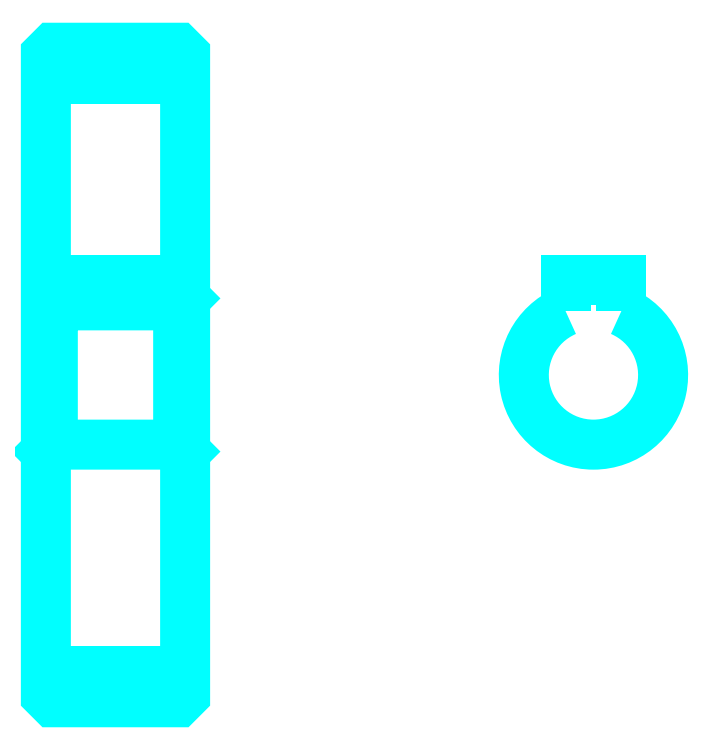
<metadata>
{"format":"dxf","ext":"dxf","renderer":"ezdxf+matplotlib","layout":"modelspace","background":"white","min_lineweight":24,"dpi":150}
</metadata>
<code>
0
SECTION
2
ENTITIES
0
LINE
8
0
10
43.55
20
61.71
30
0
11
53.55
21
61.71
31
0
0
LINE
8
0
10
43.55
20
19.21
30
0
11
53.55
21
19.21
31
0
0
LINE
8
0
10
53.55
20
45.96
30
0
11
53.05
21
45.46
31
0
0
LINE
8
0
10
53.55
20
34.96
30
0
11
53.05
21
35.46
31
0
0
LINE
8
0
10
43.55
20
34.96
30
0
11
44.05
21
35.46
31
0
0
POLYLINE
8
0
66
1
10
0
20
0
30
0
70
2
0
VERTEX
8
0
10
43.55
20
34.96
30
0
70
0
0
VERTEX
8
0
10
43.55
20
17.46
30
0
70
0
0
VERTEX
8
0
10
44.05
20
16.96
30
0
70
0
0
VERTEX
8
0
10
53.05
20
16.96
30
0
70
0
0
VERTEX
8
0
10
53.55
20
17.46
30
0
70
0
0
VERTEX
8
0
10
53.55
20
63.46
30
0
70
0
0
VERTEX
8
0
10
53.05
20
63.96
30
0
70
0
0
VERTEX
8
0
10
44.05
20
63.96
30
0
70
0
0
VERTEX
8
0
10
43.55
20
63.46
30
0
70
0
0
VERTEX
8
0
10
43.55
20
34.96
30
0
70
0
0
SEQEND
8
0
0
POLYLINE
8
0
66
1
10
0
20
0
30
0
70
2
0
VERTEX
8
0
10
43.55
20
45.96
30
0
70
0
0
VERTEX
8
0
10
44.05
20
45.46
30
0
70
0
0
VERTEX
8
0
10
44.05
20
35.46
30
0
70
0
0
VERTEX
8
0
10
53.05
20
35.46
30
0
70
0
0
VERTEX
8
0
10
53.05
20
45.46
30
0
70
0
0
VERTEX
8
0
10
44.05
20
45.46
30
0
70
0
0
SEQEND
8
0
0
ARC
8
0
10
82.87
20
40.46
30
0
40
5
50
113.6
51
66.42
0
POLYLINE
8
0
66
1
10
0
20
0
30
0
70
2
0
VERTEX
8
0
10
84.87
20
45.05
30
0
70
0
0
VERTEX
8
0
10
84.87
20
47.26
30
0
70
0
0
VERTEX
8
0
10
80.87
20
47.26
30
0
70
0
0
VERTEX
8
0
10
80.87
20
45.05
30
0
70
0
0
SEQEND
8
0
0
LINE
8
0
10
43.55
20
47.26
30
0
11
53.55
21
47.26
31
0
0
ENDSEC
0
EOF

</code>
